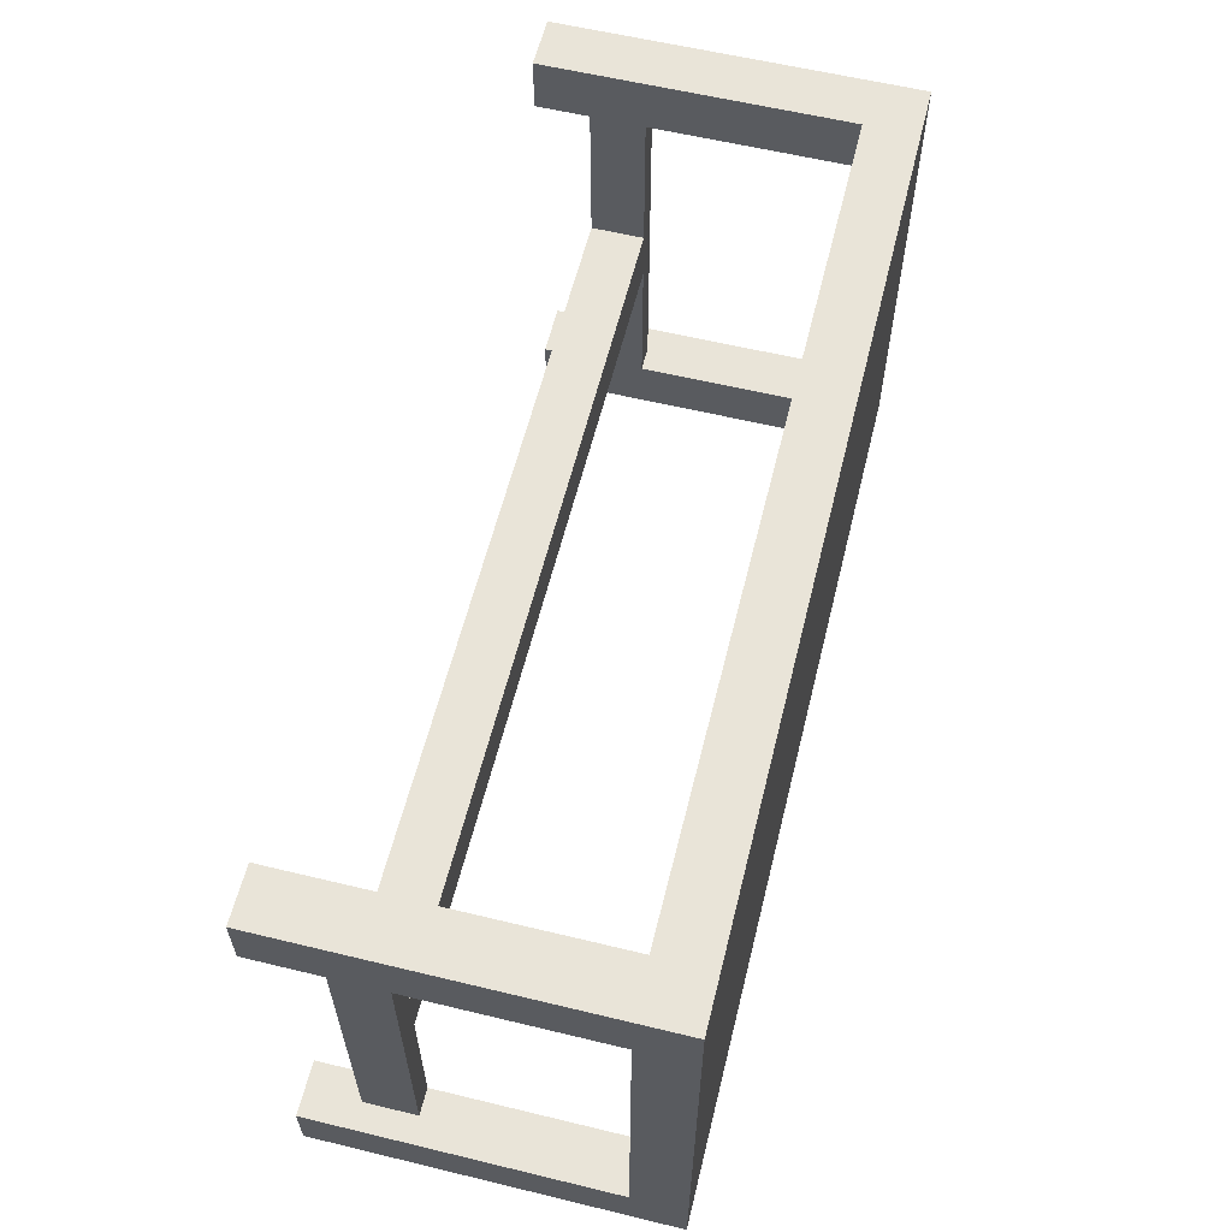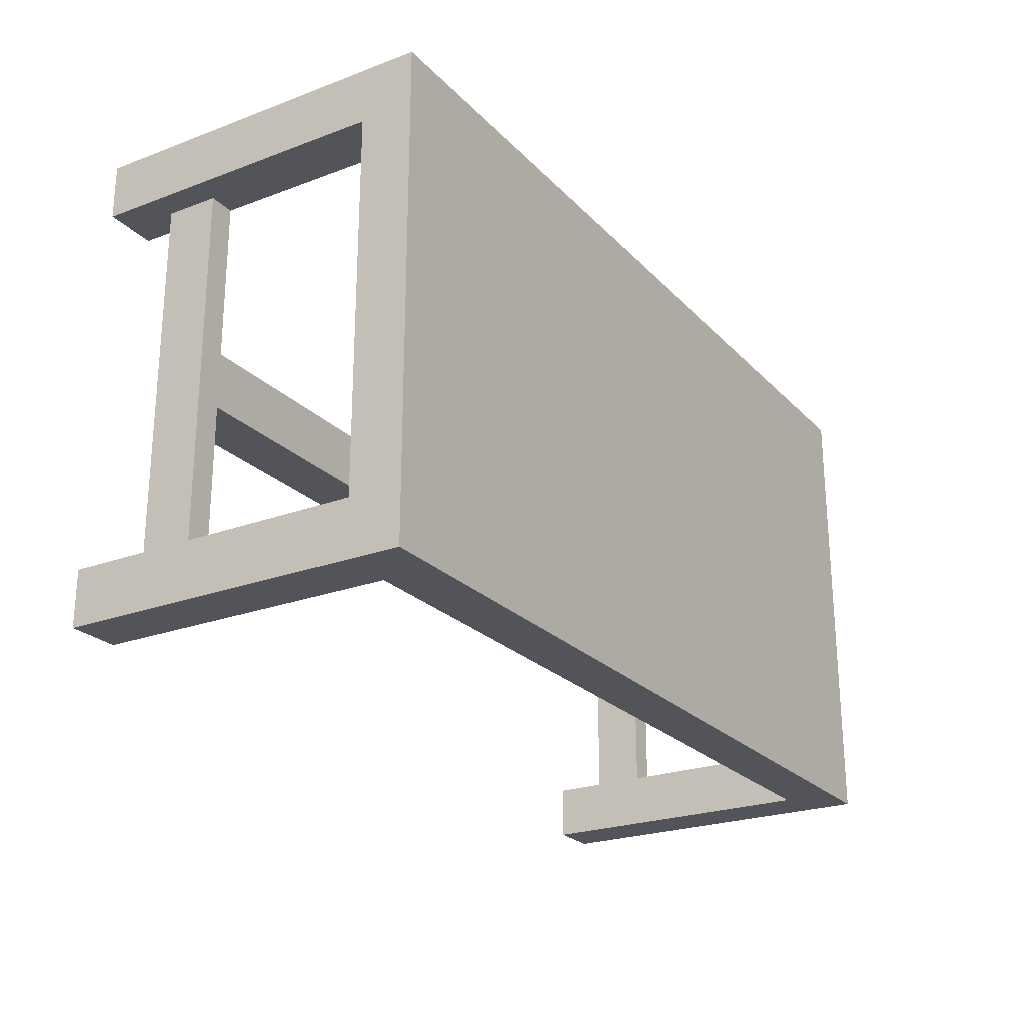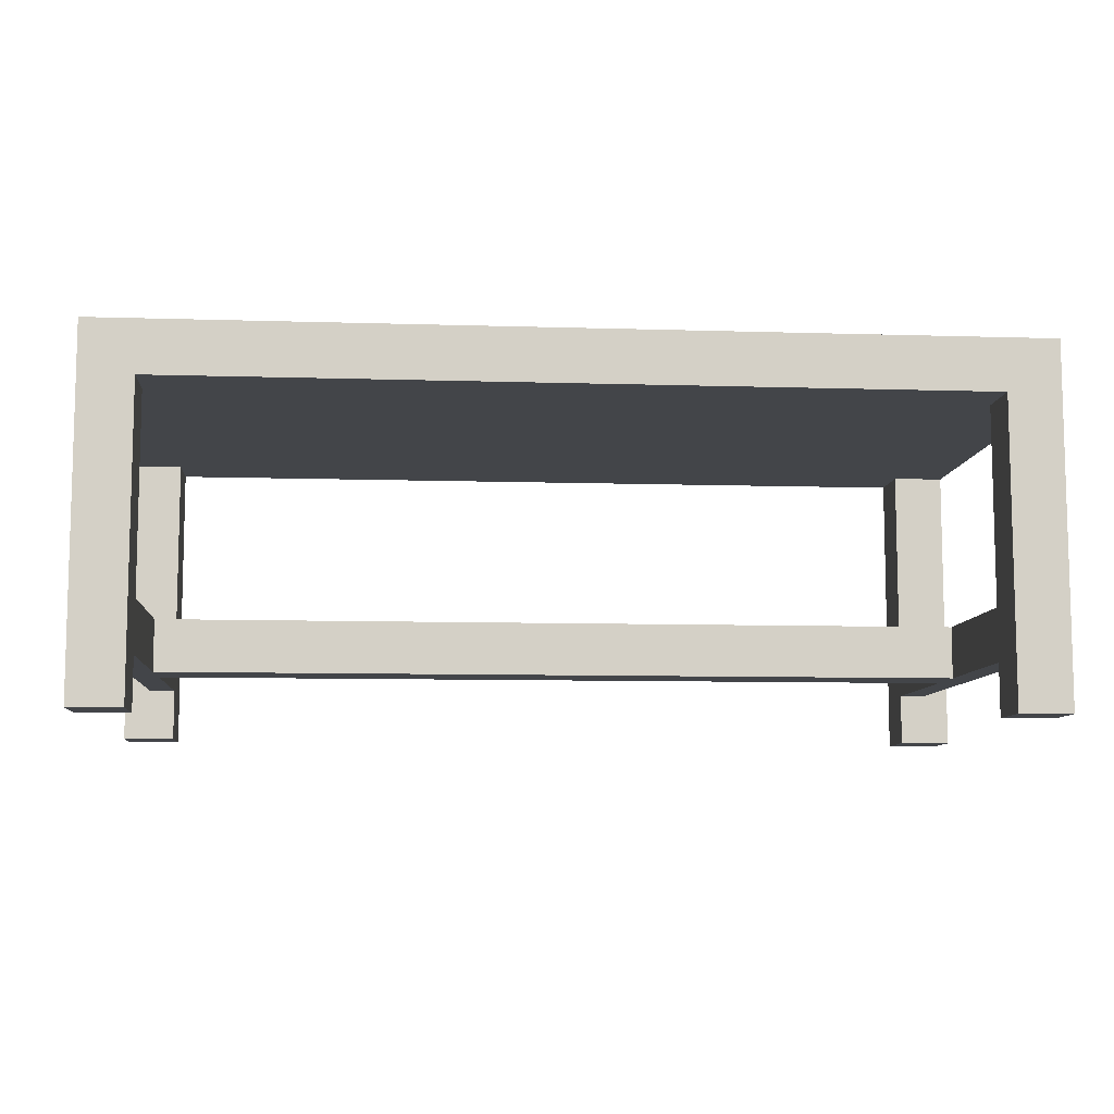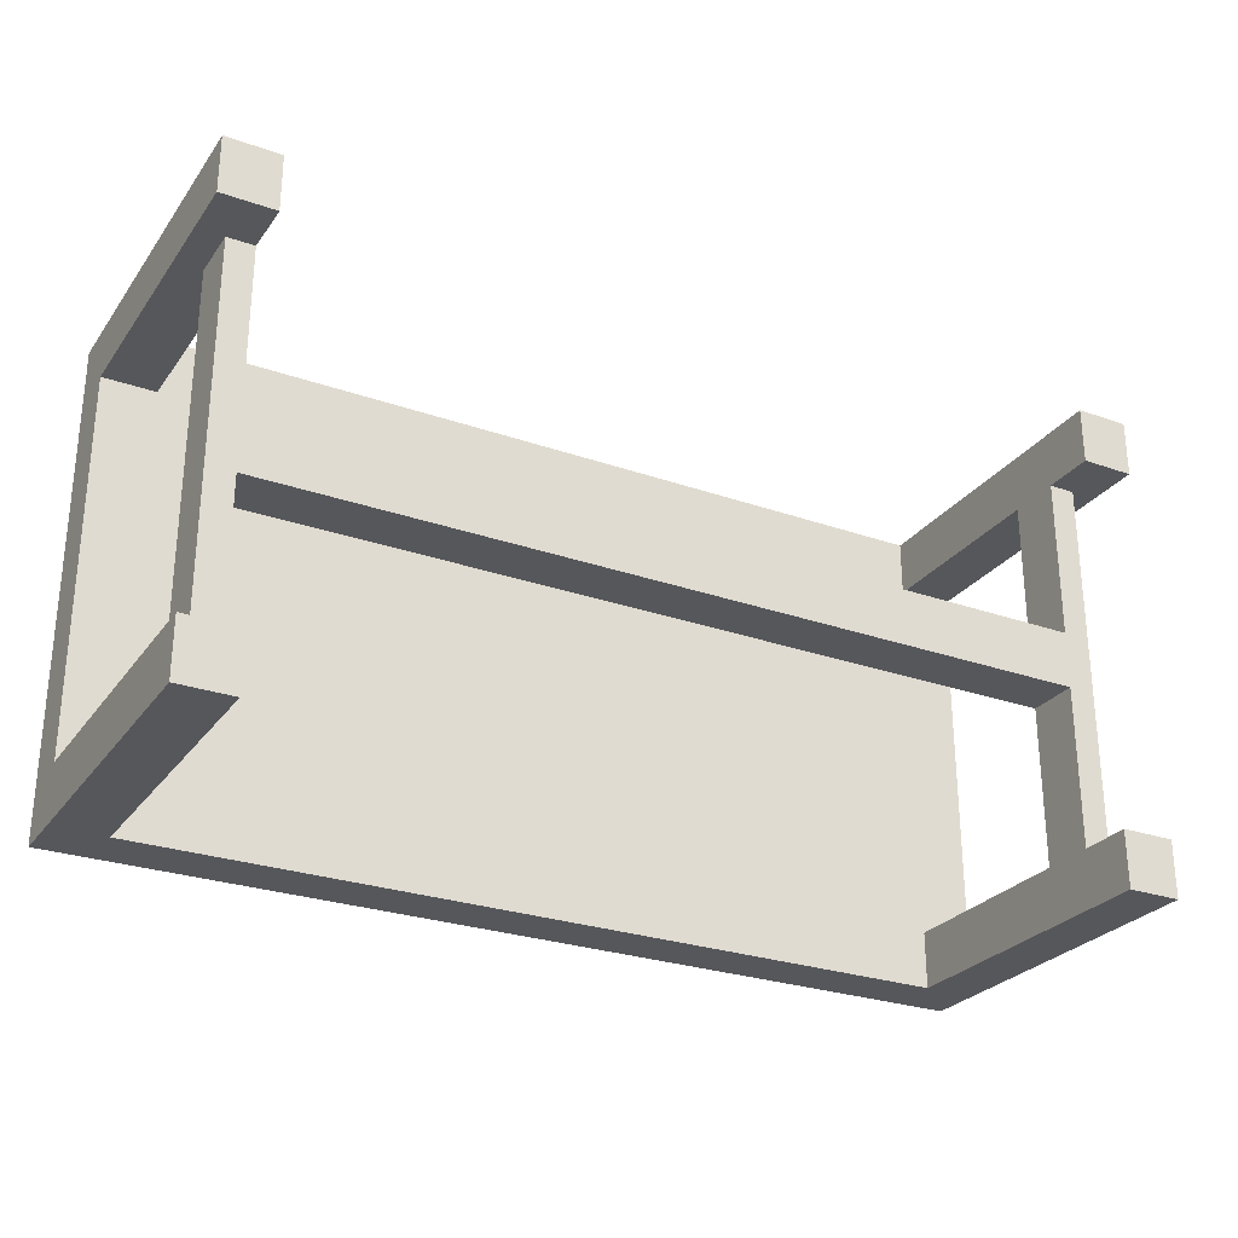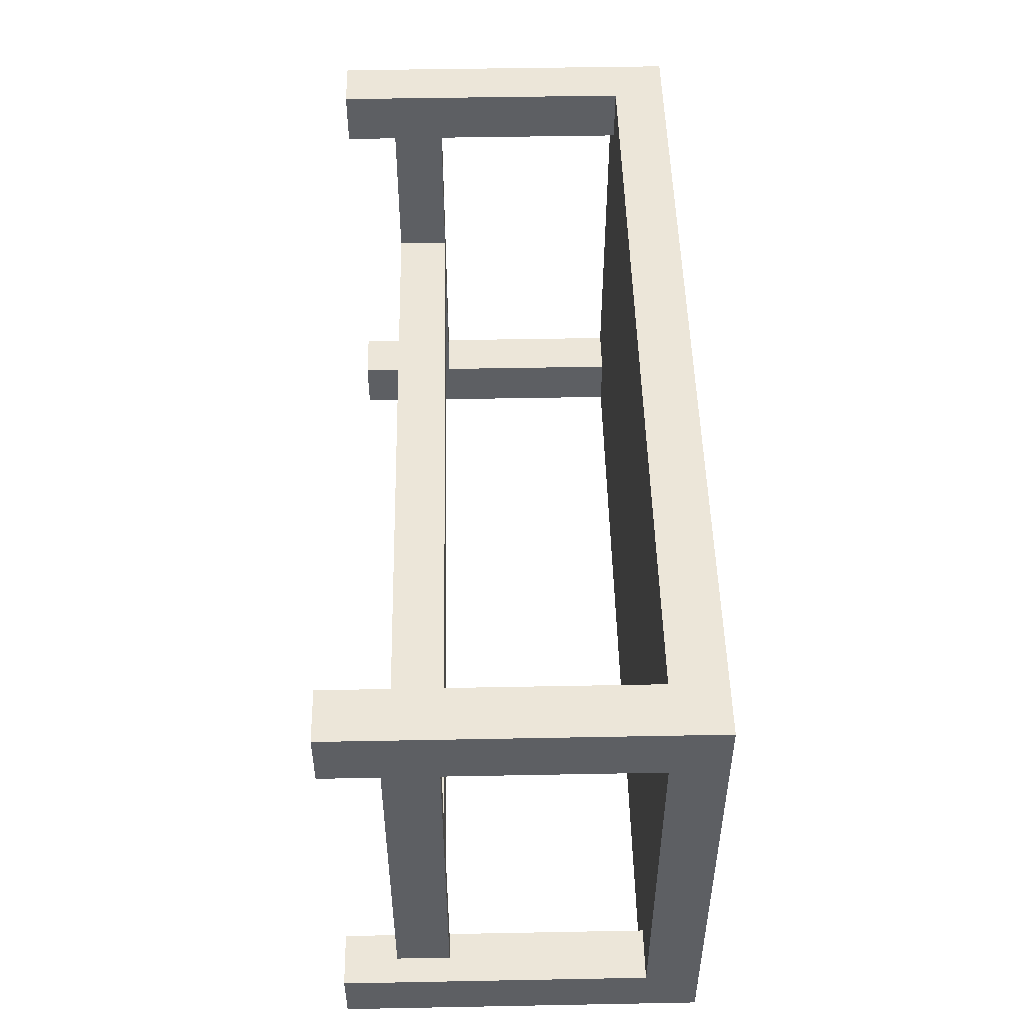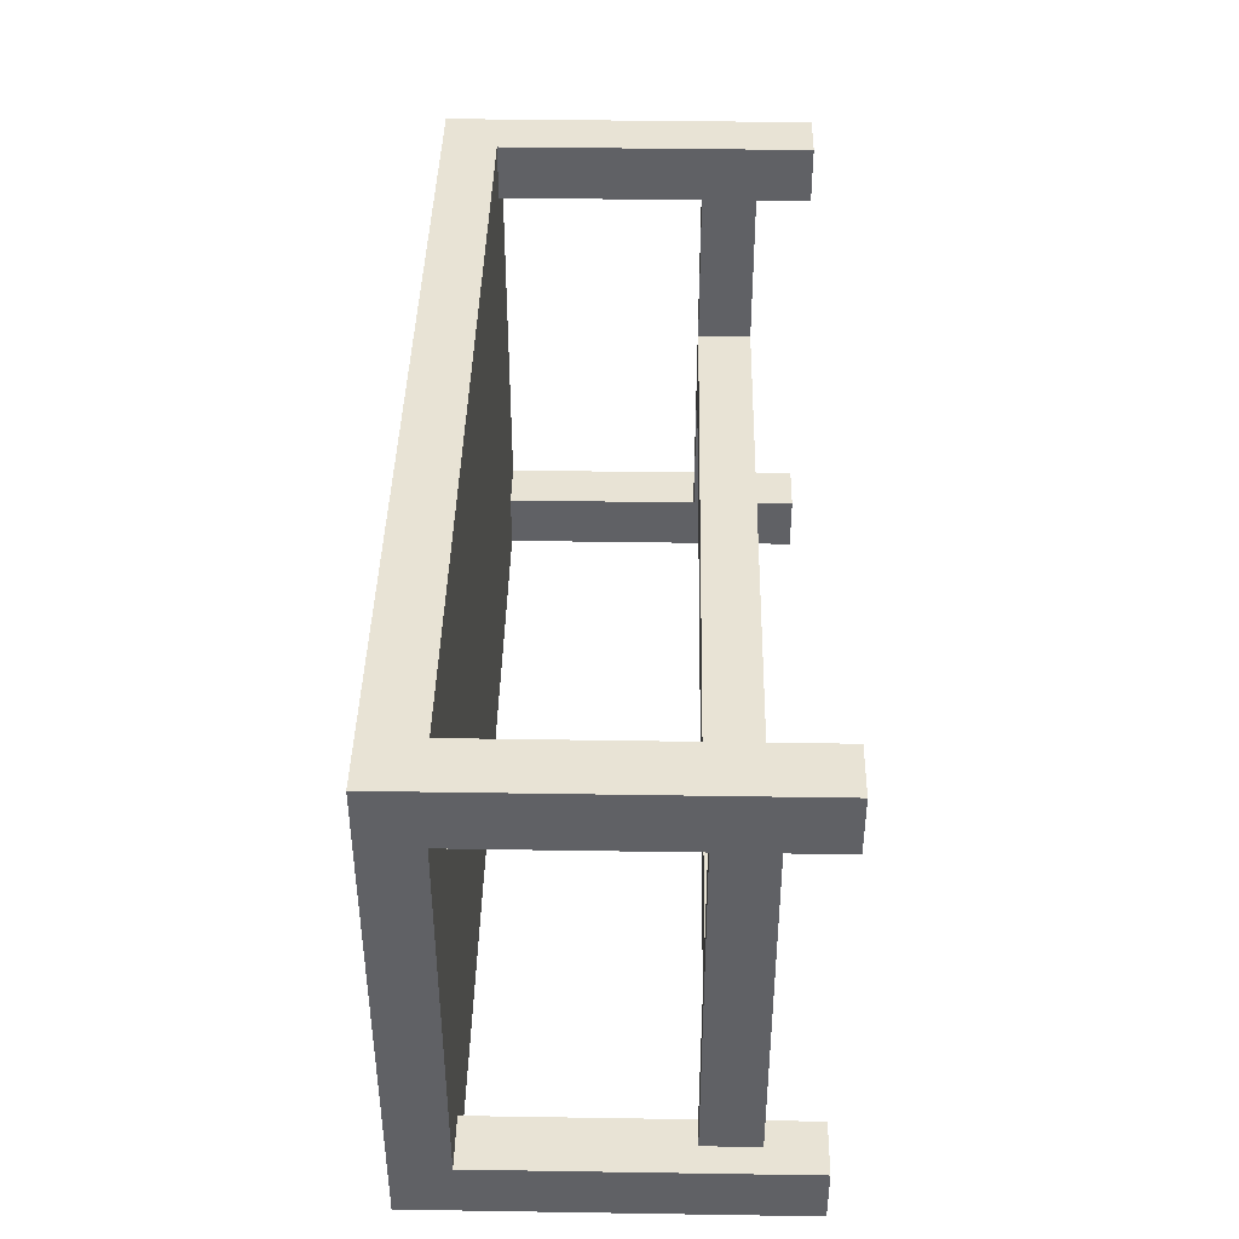
<metadata>
{"format":"obj","ext":"obj","renderer":"f3d","projection":"perspective","resolution":1024,"background":"white","views":[{"elev":59.9,"azim":103.9,"up":"+Z"},{"elev":-23.8,"azim":121.9,"up":"+Z"},{"elev":-8.8,"azim":175.2,"up":"+Y"},{"elev":-27.3,"azim":-28.4,"up":"+Z"},{"elev":49.4,"azim":88.8,"up":"+Z"},{"elev":41.3,"azim":-88.9,"up":"+Z"}]}
</metadata>
<code>
g table
v -0.0485 0.0485 0.1979
v -0.0485 0.09701 0.1979
v -0.793 0.0485 0.1979
v -0.793 0.09701 0.1979
v -0.793 0.0485 0.2495
v -0.793 0.09701 0.2495
v -0.0485 0.0485 0.2495
v -0.0485 0.09701 0.2495
v -0.0485 0.2782 0.4474
v -0.0485 0.2782 0.3958
v -0.793 0.2782 0.4474
v -0.793 0.2782 0.3958
v -0.793 0.2782 1.225e-13
v -0.0485 0.2782 2.18e-14
v -0.0485 0.2782 0.05157
v -1.44e-13 0.2782 0.3958
v -1.191e-14 0.2782 0.05157
v -0.793 0.2782 0.05157
v -0.8415 0.2782 0.3958
v -0.8415 0.2782 0.05157
v -0.02425 0.0485 0.3958
v -0.02425 0.0485 0.05157
v -0.0485 0.0485 0.3958
v -0.0485 0.0485 0.05157
v -0.8172 0.0485 0.3958
v -0.793 0.0485 0.3958
v -0.8172 0.0485 0.05157
v -0.793 0.0485 0.05157
v -0.02425 0.09701 0.05157
v -0.02425 0.09701 0.3958
v -0.0485 0.09701 0.05157
v -0.0485 0.09701 0.3958
v -0.8172 0.09701 0.3958
v -0.793 0.09701 0.3958
v -0.8172 0.09701 0.05157
v -0.793 0.09701 0.05157
v -0.793 5.491e-15 1.225e-13
v -0.793 5.491e-15 0.05157
v -0.8415 5.491e-15 0.3958
v -0.8415 5.491e-15 0.4474
v -0.8415 0.3267 0.4474
v -0.8415 0.3267 1.249e-13
v -0.8415 5.491e-15 0.05157
v -0.8415 5.491e-15 1.243e-13
v -0.793 5.491e-15 0.4474
v -0.793 5.491e-15 0.3958
v -1.191e-14 6.178e-14 0.05157
v -1.336e-14 6.178e-14 0
v -0.0485 0 0.05157
v -0.0485 0 2.18e-14
v -1.426e-13 6.178e-14 0.4474
v -1.44e-13 6.178e-14 0.3958
v -0.0485 5.973e-14 0.4474
v -0.0485 5.973e-14 0.3958
v -1.191e-14 0.3267 1.184e-15
v 0 0.3267 0.4474
f 2 1 3
f 3 4 2
f 6 5 7
f 7 8 6
f 10 9 11
f 10 11 12
f 10 12 13
f 10 13 14
f 10 14 15
f 16 10 15
f 15 17 16
f 12 18 13
f 18 12 19
f 19 20 18
f 22 21 23
f 23 7 22
f 7 1 22
f 1 24 22
f 3 1 7
f 7 5 3
f 25 3 5
f 5 26 25
f 25 27 3
f 28 3 27
f 30 29 31
f 31 32 30
f 31 2 32
f 2 8 32
f 2 4 8
f 4 6 8
f 6 4 33
f 33 34 6
f 4 35 33
f 4 36 35
f 37 13 18
f 18 38 37
f 18 36 38
f 36 28 38
f 36 4 28
f 4 3 28
f 19 39 40
f 19 40 41
f 20 19 41
f 20 41 42
f 43 20 42
f 42 44 43
f 34 12 11
f 11 26 34
f 26 11 45
f 45 46 26
f 34 26 5
f 5 6 34
f 46 45 40
f 40 39 46
f 33 35 27
f 27 25 33
f 48 47 49
f 49 50 48
f 25 46 39
f 39 19 25
f 19 33 25
f 19 34 33
f 19 12 34
f 46 25 26
f 22 29 30
f 30 21 22
f 52 51 53
f 53 54 52
f 17 55 56
f 56 16 17
f 56 52 16
f 56 51 52
f 55 17 47
f 47 48 55
f 24 49 47
f 47 22 24
f 47 17 22
f 17 29 22
f 17 15 29
f 31 29 15
f 43 38 28
f 28 27 43
f 20 43 27
f 27 35 20
f 35 36 20
f 36 18 20
f 52 54 23
f 23 21 52
f 16 52 21
f 21 30 16
f 30 32 16
f 32 10 16
f 31 24 1
f 1 2 31
f 24 31 15
f 49 24 15
f 49 15 14
f 14 50 49
f 37 38 43
f 43 44 37
f 32 8 7
f 7 23 32
f 23 10 32
f 23 54 10
f 54 53 10
f 53 9 10
f 41 56 55
f 55 42 41
f 37 44 42
f 42 13 37
f 13 42 55
f 14 13 55
f 14 55 48
f 48 50 14
f 9 53 51
f 51 56 9
f 56 41 9
f 11 9 41
f 11 41 40
f 40 45 11
g table
f 2 1 3
f 3 4 2
f 6 5 7
f 7 8 6
f 10 9 11
f 10 11 12
f 10 12 13
f 10 13 14
f 10 14 15
f 16 10 15
f 15 17 16
f 12 18 13
f 18 12 19
f 19 20 18
f 22 21 23
f 23 7 22
f 7 1 22
f 1 24 22
f 3 1 7
f 7 5 3
f 25 3 5
f 5 26 25
f 25 27 3
f 28 3 27
f 30 29 31
f 31 32 30
f 31 2 32
f 2 8 32
f 2 4 8
f 4 6 8
f 6 4 33
f 33 34 6
f 4 35 33
f 4 36 35
f 37 13 18
f 18 38 37
f 18 36 38
f 36 28 38
f 36 4 28
f 4 3 28
f 19 39 40
f 19 40 41
f 20 19 41
f 20 41 42
f 43 20 42
f 42 44 43
f 34 12 11
f 11 26 34
f 26 11 45
f 45 46 26
f 34 26 5
f 5 6 34
f 46 45 40
f 40 39 46
f 33 35 27
f 27 25 33
f 48 47 49
f 49 50 48
f 25 46 39
f 39 19 25
f 19 33 25
f 19 34 33
f 19 12 34
f 46 25 26
f 22 29 30
f 30 21 22
f 52 51 53
f 53 54 52
f 17 55 56
f 56 16 17
f 56 52 16
f 56 51 52
f 55 17 47
f 47 48 55
f 24 49 47
f 47 22 24
f 47 17 22
f 17 29 22
f 17 15 29
f 31 29 15
f 43 38 28
f 28 27 43
f 20 43 27
f 27 35 20
f 35 36 20
f 36 18 20
f 52 54 23
f 23 21 52
f 16 52 21
f 21 30 16
f 30 32 16
f 32 10 16
f 31 24 1
f 1 2 31
f 24 31 15
f 49 24 15
f 49 15 14
f 14 50 49
f 37 38 43
f 43 44 37
f 32 8 7
f 7 23 32
f 23 10 32
f 23 54 10
f 54 53 10
f 53 9 10
f 41 56 55
f 55 42 41
f 37 44 42
f 42 13 37
f 13 42 55
f 14 13 55
f 14 55 48
f 48 50 14
f 9 53 51
f 51 56 9
f 56 41 9
f 11 9 41
f 11 41 40
f 40 45 11

</code>
